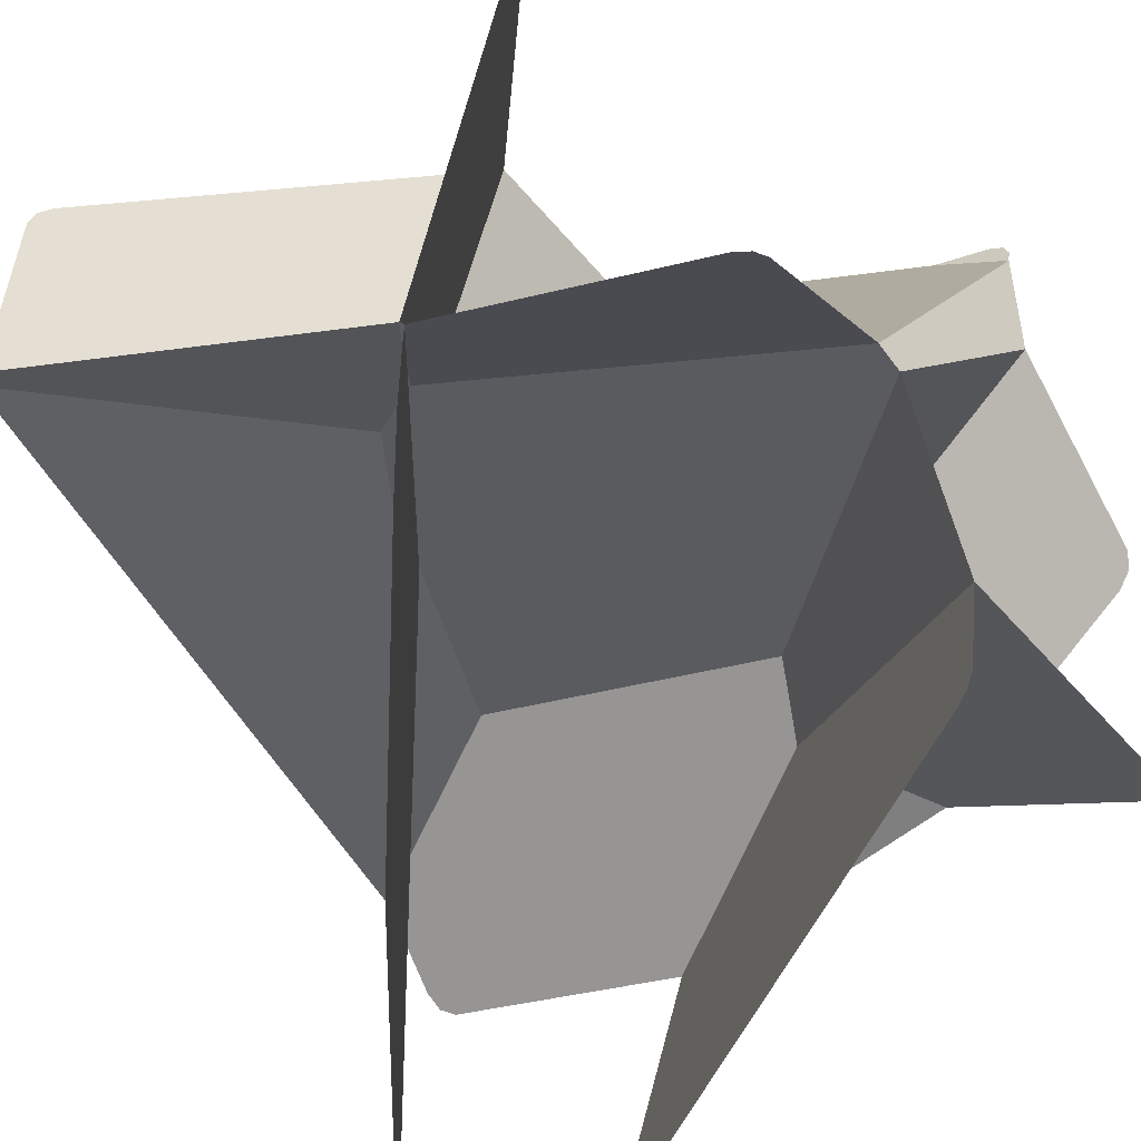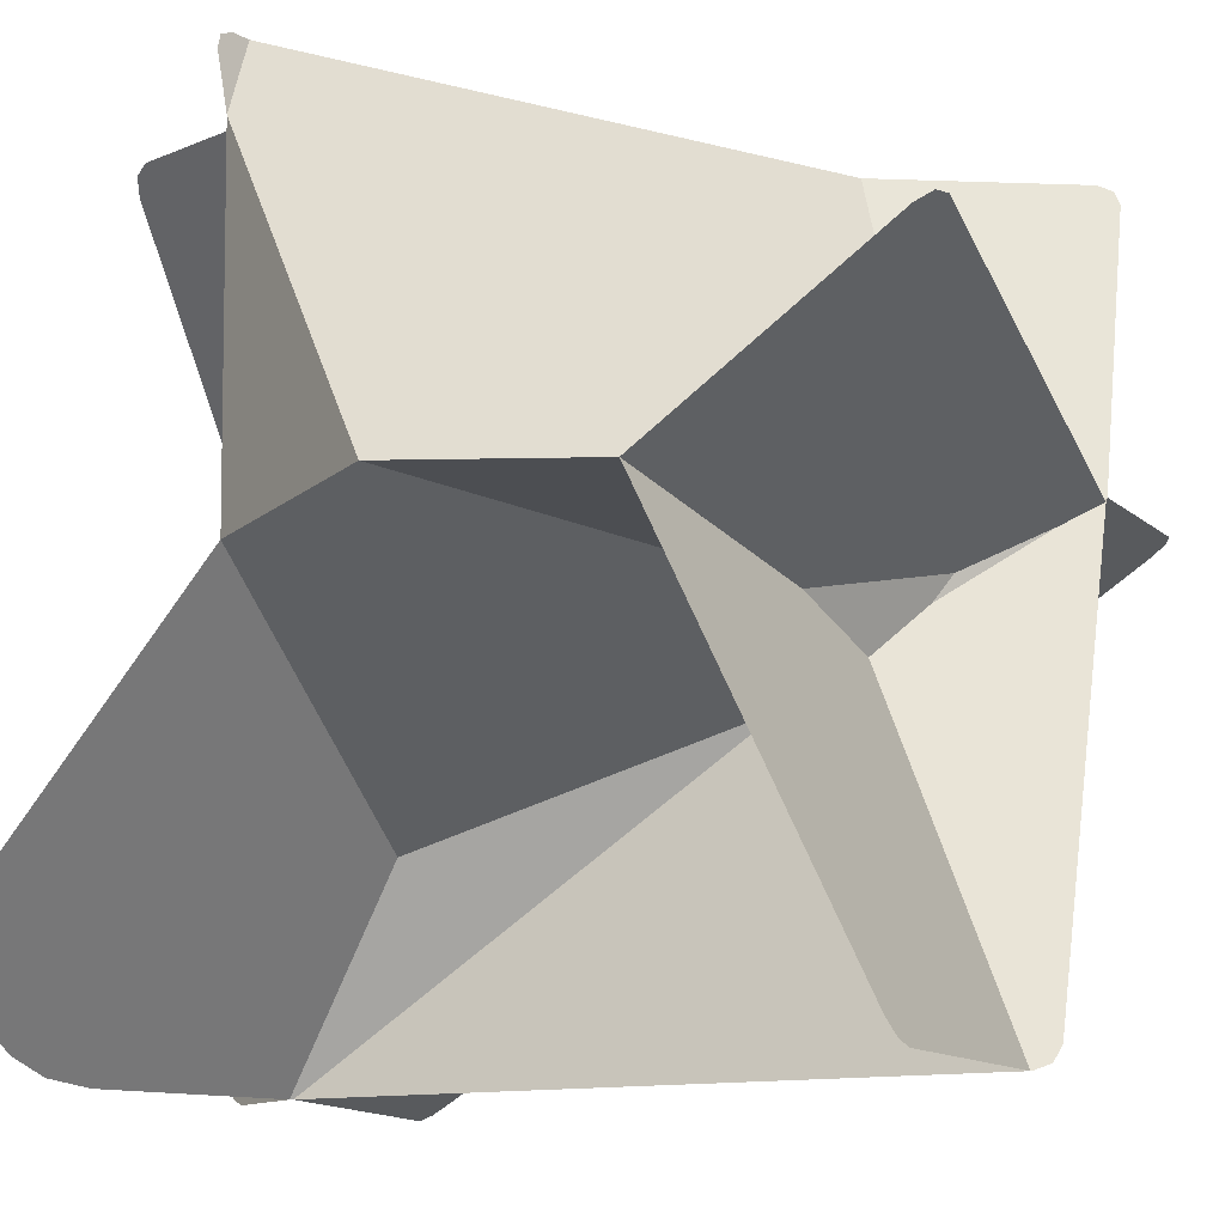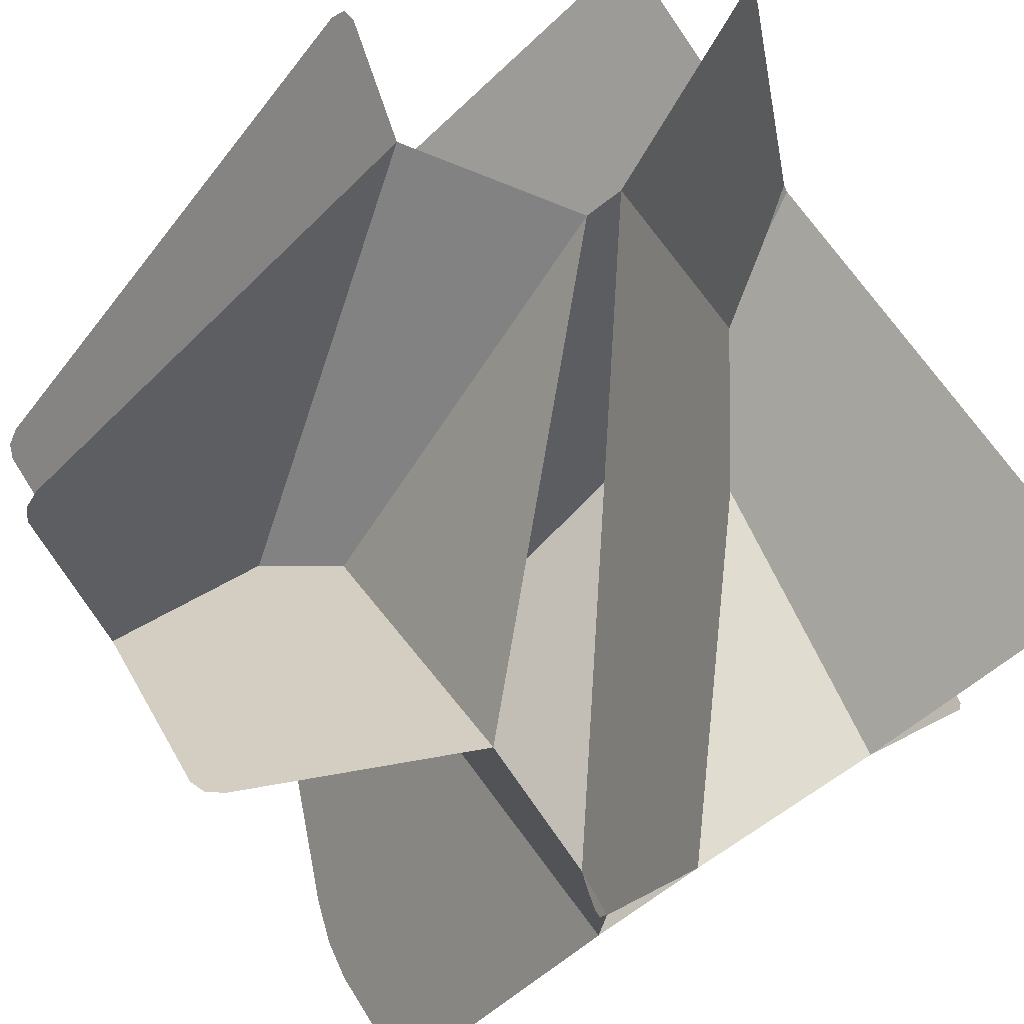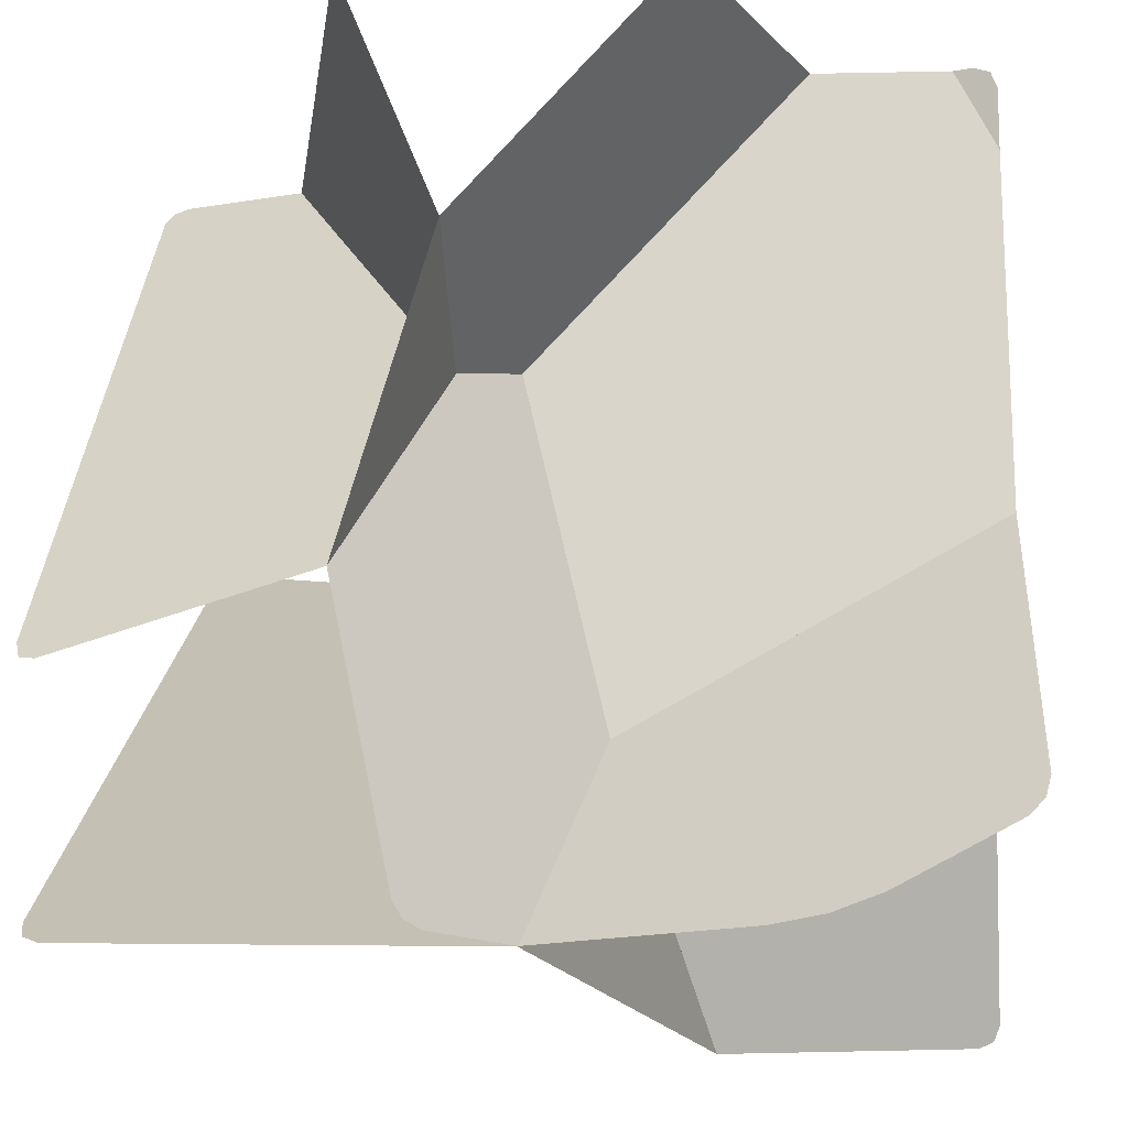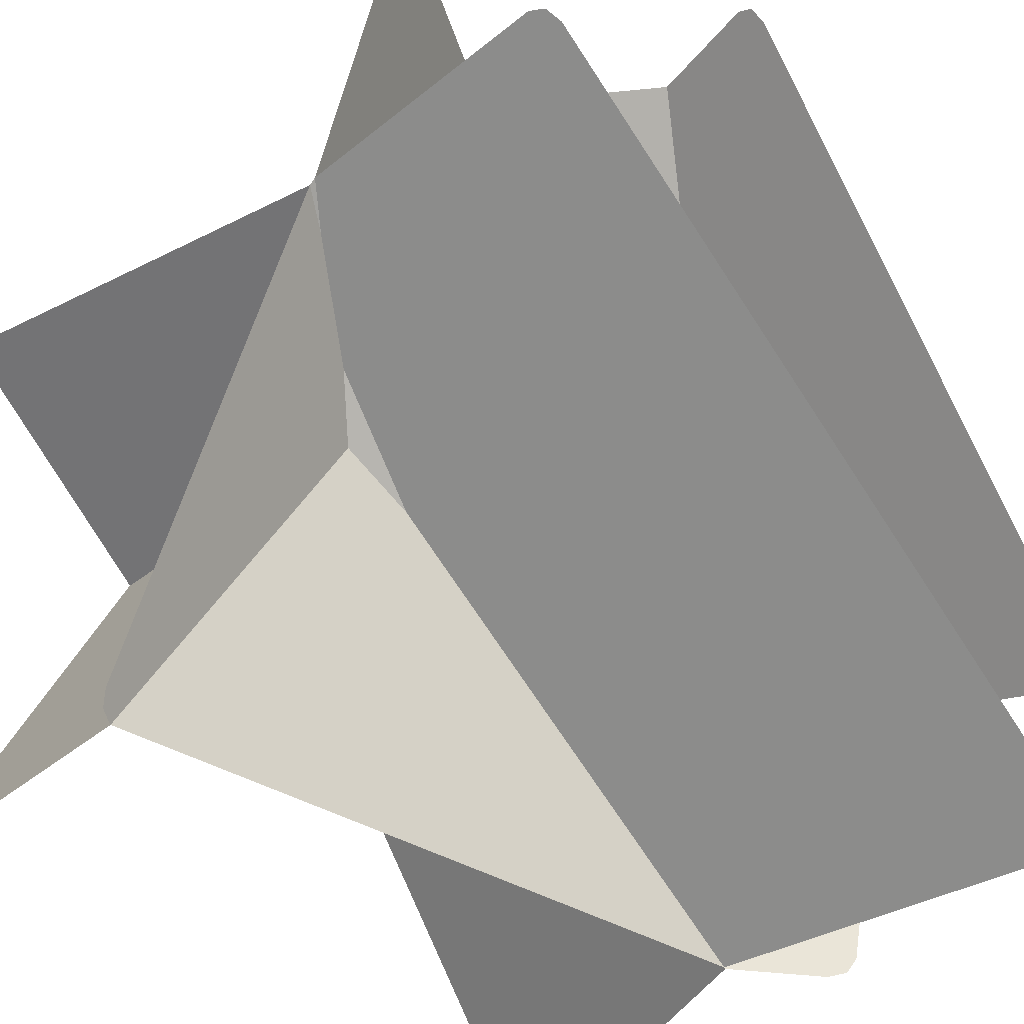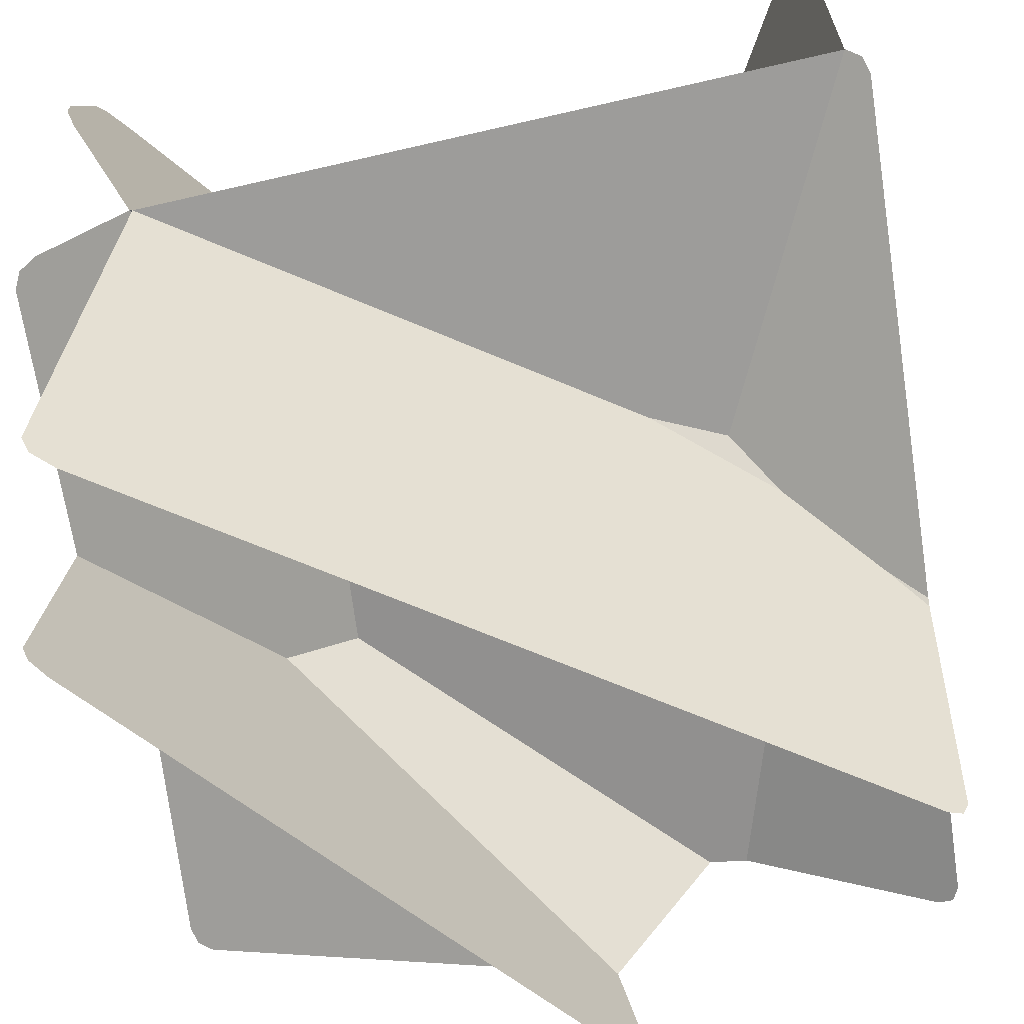
<metadata>
{"format":"obj","ext":"obj","renderer":"f3d","projection":"perspective","resolution":1024,"background":"white","views":[{"elev":-45.0,"azim":-58.7,"up":"+Y"},{"elev":-12.0,"azim":-158.9,"up":"+Z"},{"elev":77.6,"azim":147.0,"up":"+Z"},{"elev":-16.7,"azim":94.8,"up":"+Z"},{"elev":-39.4,"azim":-48.0,"up":"+Z"},{"elev":-54.6,"azim":-171.5,"up":"+Y"}]}
</metadata>
<code>
v  0.4774 -0.4774 -0.2226
v  0.4847 -0.4597 -0.2262
v  0.4597 -0.4847 -0.2031
v  -0.0805 -0.4847 0.4597
v  -0.0931 -0.4774 0.4774
v  -0.0946 -0.4597 0.4847
v  -0.0593 -0.3171 0.4847
v  -0.184 -0.1373 0.4847
v  0.2164 -0.0257 0.145
v  0.2977 -0.086 0.117
v  0.4847 -0.1171 -0.4597
v  0.4774 -0.1074 -0.4774
v  0.4597 -0.0915 -0.4847
v  0.4847 -0.1838 -0.1422
v  -0.4774 -0.4774 0.1361
v  -0.4597 -0.4847 0.1246
v  0.3859 -0.4847 -0.4597
v  0.4105 -0.4774 -0.4774
v  0.4188 -0.4597 -0.4847
v  -0.4847 -0.4597 0.1395
v  -0.4597 -0.2532 0.4847
v  -0.4774 -0.2594 0.4774
v  -0.4847 -0.1404 0.1101
v  -0.4847 -0.257 0.4597
v  -0.2302 -0.1412 0.4847
v  0.2076 0.0645 -0.2499
v  0.3629 -0.0127 -0.4847
v  -0.1819 0.0002 -0.112
v  0.3593 -0.014 -0.4847
v  -0.4402 -0.1075 0.0763
v  -0.3272 -0.0358 -0.0084
v  -0.3483 -0.0446 0.0223
v  0.4597 0.1756 0.4847
v  0.4774 0.1614 0.4774
v  0.4847 0.1423 0.4597
v  0.2072 0.2843 0.4847
v  0.4847 -0.0813 0.2115
v  0.2977 -0.086 0.117
v  0.4847 -0.1838 -0.1422
v  0.2164 -0.0257 0.145
v  0.4847 -0.1171 -0.4597
v  0.4774 -0.1074 -0.4774
v  0.4597 -0.0915 -0.4847
v  0.1974 0.4847 0.3921
v  0.2091 0.4847 0.4597
v  0.2006 0.4379 0.4847
v  0.2066 0.4597 0.4847
v  0.2102 0.4774 0.4774
v  0.3629 -0.0127 -0.4847
v  0.4597 0.4847 -0.3494
v  0.4774 0.4774 -0.3753
v  0.4847 0.4597 -0.3936
v  0.4774 0.2797 -0.4774
v  0.2076 0.0645 -0.2499
v  0.1923 0.4847 -0.0139
v  0.4597 0.2225 -0.4847
v  0.4847 0.3317 -0.4597
v  0.4774 -0.1907 0.4774
v  0.4597 -0.1978 0.4847
v  0.4847 -0.1819 0.4597
v  -0.0593 -0.3171 0.4847
v  -0.0805 -0.4847 0.4597
v  0.4597 -0.4847 -0.2031
v  0.4774 -0.4774 -0.2226
v  -0.0931 -0.4774 0.4774
v  -0.0946 -0.4597 0.4847
v  0.4847 -0.4597 -0.2262
v  0.4847 -0.0813 0.2115
v  0.2977 -0.086 0.117
v  0.4847 -0.1838 -0.1422
v  -0.2302 -0.1412 0.4847
v  0.2006 0.4379 0.4847
v  0.1974 0.4847 0.3921
v  0.2072 0.2843 0.4847
v  0.2164 -0.0257 0.145
v  -0.184 -0.1373 0.4847
v  0.1923 0.4847 -0.0139
v  0.0555 0.4847 0.0468
v  0.2076 0.0645 -0.2499
v  -0.3483 -0.0446 0.0223
v  -0.2419 0.1214 -0.0193
v  -0.3272 -0.0358 -0.0084
v  -0.2732 0.0072 -0.0677
v  -0.1819 0.0002 -0.112
v  0.4774 -0.1907 0.4774
v  0.4597 -0.1978 0.4847
v  0.4847 -0.1819 0.4597
v  0.4847 -0.0813 0.2115
v  0.4847 0.1423 0.4597
v  0.4774 0.1614 0.4774
v  0.4597 0.1756 0.4847
v  0.2072 0.2843 0.4847
v  -0.184 -0.1373 0.4847
v  -0.0593 -0.3171 0.4847
v  0.2977 -0.086 0.117
v  0.2164 -0.0257 0.145
v  -0.4597 0.4847 0.2239
v  -0.4774 0.4774 0.2354
v  -0.4847 0.4597 0.2368
v  -0.1934 0.4847 0.0263
v  -0.2419 0.1214 -0.0193
v  0.0555 0.4847 0.0468
v  0.2102 0.4774 0.4774
v  0.2091 0.4847 0.4597
v  0.1974 0.4847 0.3921
v  0.2066 0.4597 0.4847
v  0.2006 0.4379 0.4847
v  -0.4847 -0.257 0.4597
v  -0.4774 -0.2594 0.4774
v  -0.4597 -0.2532 0.4847
v  -0.2302 -0.1412 0.4847
v  -0.3483 -0.0446 0.0223
v  -0.4847 -0.1329 0.1036
v  -0.4847 -0.1404 0.1101
v  -0.4402 -0.1075 0.0763
v  -0.4352 0.4597 -0.4847
v  -0.4305 0.4774 -0.4774
v  -0.4216 0.4847 -0.4597
v  -0.4774 0.4774 0.2354
v  -0.4597 0.4847 0.2239
v  -0.4847 0.4597 0.2368
v  -0.1934 0.4847 0.0263
v  -0.2419 0.1214 -0.0193
v  -0.2732 0.0072 -0.0677
v  -0.4847 0.1277 -0.4597
v  -0.4774 0.138 -0.4774
v  -0.4586 0.1467 -0.4847
v  -0.4597 0.1464 -0.4847
v  -0.4847 -0.1329 0.1036
v  -0.3483 -0.0446 0.0223
v  -0.3272 -0.0358 -0.0084
v  -0.4402 -0.1075 0.0763
v  0.3859 -0.4847 -0.4597
v  -0.4597 -0.4847 0.1246
v  -0.4774 -0.4774 0.1361
v  -0.4847 -0.4597 0.1395
v  0.4105 -0.4774 -0.4774
v  0.4188 -0.4597 -0.4847
v  0.3593 -0.014 -0.4847
v  -0.4774 0.138 -0.4774
v  -0.4597 0.1464 -0.4847
v  -0.4847 0.1277 -0.4597
v  -0.4586 0.1467 -0.4847
v  -0.2732 0.0072 -0.0677
v  -0.1819 0.0002 -0.112
v  -0.3272 -0.0358 -0.0084
v  -0.4847 -0.1404 0.1101
v  -0.4847 -0.1329 0.1036
v  -0.4402 -0.1075 0.0763
v  -0.4305 0.4774 -0.4774
v  -0.4216 0.4847 -0.4597
v  -0.4352 0.4597 -0.4847
v  -0.1934 0.4847 0.0263
v  0.0555 0.4847 0.0468
v  -0.2419 0.1214 -0.0193
v  -0.4586 0.1467 -0.4847
v  -0.2732 0.0072 -0.0677
v  0.4597 0.4847 -0.3494
v  0.4774 0.4774 -0.3753
v  0.4847 0.4597 -0.3936
v  0.1923 0.4847 -0.0139
v  0.4597 0.2225 -0.4847
v  0.4774 0.2797 -0.4774
v  0.4847 0.3317 -0.4597
v  0.2076 0.0645 -0.2499
v  -0.1819 0.0002 -0.112
v  0.3593 -0.014 -0.4847
v  0.3629 -0.0127 -0.4847
v  -0.0593 -0.3171 0.4847
v  -0.184 -0.1373 0.4847
v  0.2164 -0.0257 0.145
v  0.2164 -0.0257 0.145
v  0.2977 -0.086 0.117
v  0.2977 -0.086 0.117
v  0.4847 -0.1838 -0.1422
v  -0.4847 -0.1404 0.1101
v  -0.2302 -0.1412 0.4847
v  0.2076 0.0645 -0.2499
v  0.2076 0.0645 -0.2499
v  0.3629 -0.0127 -0.4847
v  -0.1819 0.0002 -0.112
v  -0.1819 0.0002 -0.112
v  0.3593 -0.014 -0.4847
v  -0.4402 -0.1075 0.0763
v  -0.4402 -0.1075 0.0763
v  -0.3272 -0.0358 -0.0084
v  -0.3272 -0.0358 -0.0084
v  -0.3483 -0.0446 0.0223
v  -0.3483 -0.0446 0.0223
v  0.2072 0.2843 0.4847
v  0.4847 -0.0813 0.2115
v  0.2977 -0.086 0.117
v  0.2977 -0.086 0.117
v  0.4847 -0.1838 -0.1422
v  0.2164 -0.0257 0.145
v  0.2164 -0.0257 0.145
v  0.1974 0.4847 0.3921
v  0.2006 0.4379 0.4847
v  0.3629 -0.0127 -0.4847
v  0.2076 0.0645 -0.2499
v  0.2076 0.0645 -0.2499
v  0.1923 0.4847 -0.0139
v  -0.0593 -0.3171 0.4847
v  0.4847 -0.0813 0.2115
v  0.2977 -0.086 0.117
v  0.2977 -0.086 0.117
v  0.4847 -0.1838 -0.1422
v  -0.2302 -0.1412 0.4847
v  0.2006 0.4379 0.4847
v  0.1974 0.4847 0.3921
v  0.2072 0.2843 0.4847
v  0.2164 -0.0257 0.145
v  0.2164 -0.0257 0.145
v  -0.184 -0.1373 0.4847
v  0.1923 0.4847 -0.0139
v  0.0555 0.4847 0.0468
v  0.2076 0.0645 -0.2499
v  0.2076 0.0645 -0.2499
v  -0.3483 -0.0446 0.0223
v  -0.3483 -0.0446 0.0223
v  -0.2419 0.1214 -0.0193
v  -0.2419 0.1214 -0.0193
v  -0.3272 -0.0358 -0.0084
v  -0.3272 -0.0358 -0.0084
v  -0.2732 0.0072 -0.0677
v  -0.2732 0.0072 -0.0677
v  -0.1819 0.0002 -0.112
v  -0.1819 0.0002 -0.112
v  0.4847 -0.0813 0.2115
v  0.2072 0.2843 0.4847
v  -0.184 -0.1373 0.4847
v  -0.0593 -0.3171 0.4847
v  0.2977 -0.086 0.117
v  0.2977 -0.086 0.117
v  0.2164 -0.0257 0.145
v  0.2164 -0.0257 0.145
v  -0.1934 0.4847 0.0263
v  -0.2419 0.1214 -0.0193
v  -0.2419 0.1214 -0.0193
v  0.0555 0.4847 0.0468
v  0.1974 0.4847 0.3921
v  0.2006 0.4379 0.4847
v  -0.2302 -0.1412 0.4847
v  -0.3483 -0.0446 0.0223
v  -0.3483 -0.0446 0.0223
v  -0.4847 -0.1329 0.1036
v  -0.4847 -0.1404 0.1101
v  -0.4402 -0.1075 0.0763
v  -0.4402 -0.1075 0.0763
v  -0.1934 0.4847 0.0263
v  -0.2419 0.1214 -0.0193
v  -0.2419 0.1214 -0.0193
v  -0.2732 0.0072 -0.0677
v  -0.2732 0.0072 -0.0677
v  -0.4586 0.1467 -0.4847
v  -0.4847 -0.1329 0.1036
v  -0.3483 -0.0446 0.0223
v  -0.3483 -0.0446 0.0223
v  -0.3272 -0.0358 -0.0084
v  -0.3272 -0.0358 -0.0084
v  -0.4402 -0.1075 0.0763
v  -0.4402 -0.1075 0.0763
v  0.3593 -0.014 -0.4847
v  -0.4586 0.1467 -0.4847
v  -0.2732 0.0072 -0.0677
v  -0.2732 0.0072 -0.0677
v  -0.1819 0.0002 -0.112
v  -0.1819 0.0002 -0.112
v  -0.3272 -0.0358 -0.0084
v  -0.3272 -0.0358 -0.0084
v  -0.4847 -0.1404 0.1101
v  -0.4847 -0.1329 0.1036
v  -0.4402 -0.1075 0.0763
v  -0.4402 -0.1075 0.0763
v  -0.1934 0.4847 0.0263
v  0.0555 0.4847 0.0468
v  -0.2419 0.1214 -0.0193
v  -0.2419 0.1214 -0.0193
v  -0.4586 0.1467 -0.4847
v  -0.2732 0.0072 -0.0677
v  -0.2732 0.0072 -0.0677
v  0.1923 0.4847 -0.0139
v  0.2076 0.0645 -0.2499
v  0.2076 0.0645 -0.2499
v  -0.1819 0.0002 -0.112
v  -0.1819 0.0002 -0.112
v  0.3593 -0.014 -0.4847
v  0.3629 -0.0127 -0.4847
o d6n_round_frc
g d6n_round_frc
f 8 169 174 9
f 175 10 7 6 5 4 3 1 2
f 173 14 11 12 13 180 26 171
f 25 170 172 179 182 187 32
f 183 28 178 27
f 20 176 185 31 181 29 19 18 17 16 15
f 189 30 23 24 22 21 177
f 184 188 186
f 33 190 196 38 37 35 34
f 191 193 39
f 194 192 195 201 49 43 42 41
f 198 44 202 54 40 36
f 46 47 48 45 197
f 200 55 50 51 52 57 53 56 199
f 204 69 61 59 58 60
f 206 70 67 64 63 62 65 66 203
f 68 207 205
f 72 211 213 218 77 210
f 214 75 74
f 222 80 71 209 73 216
f 84 79 212 76 208 220 224
f 219 221 226 82
f 83 81 78 215 217 228
f 225 227 223
f 234 96 92 91 90 89 229
f 232 95 88 87 85 86
f 236 93 230
f 235 233 94 231
f 100 240 101
f 242 105 104 103 106
f 243 112 238 102 241 107
f 244 111 110 109 108 247 115
f 249 113 99 98 97 237 239 245
f 248 114 246
f 252 254 127 116 117 118 250
f 251 258 131 124
f 132 129 125 126 128 255 253 260
f 262 130 123 122 120 119 121 256
f 261 259 257
f 137 138 263 268 269 274 147 136 135 134 133
f 266 145 139 264
f 265 270 267
f 140 142 272 149 146 144 143 141
f 271 273 148
f 150 152 279 157 155 153 151
f 154 275 278
f 287 166 280 156
f 165 161 276 277 281 286
f 168 162 163 164 160 159 158 282 284
f 283 285 167 288

</code>
